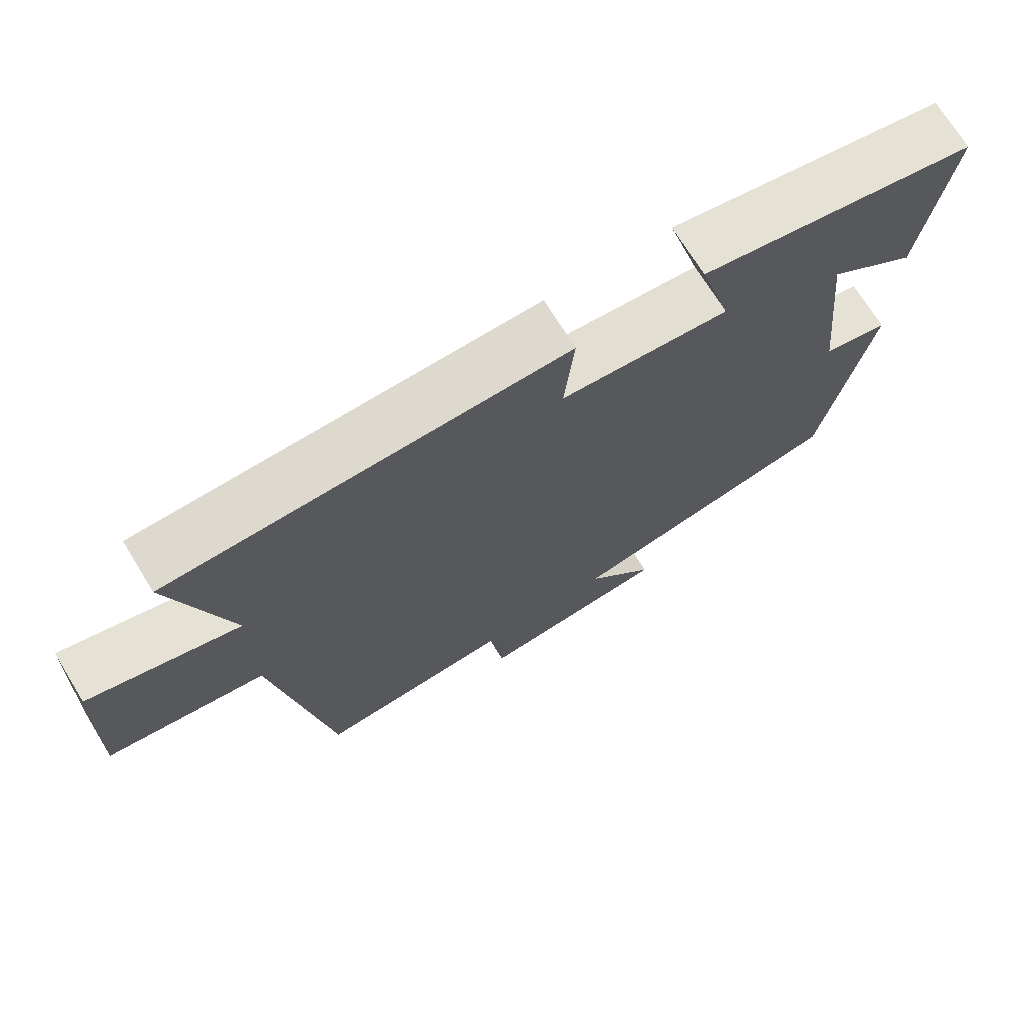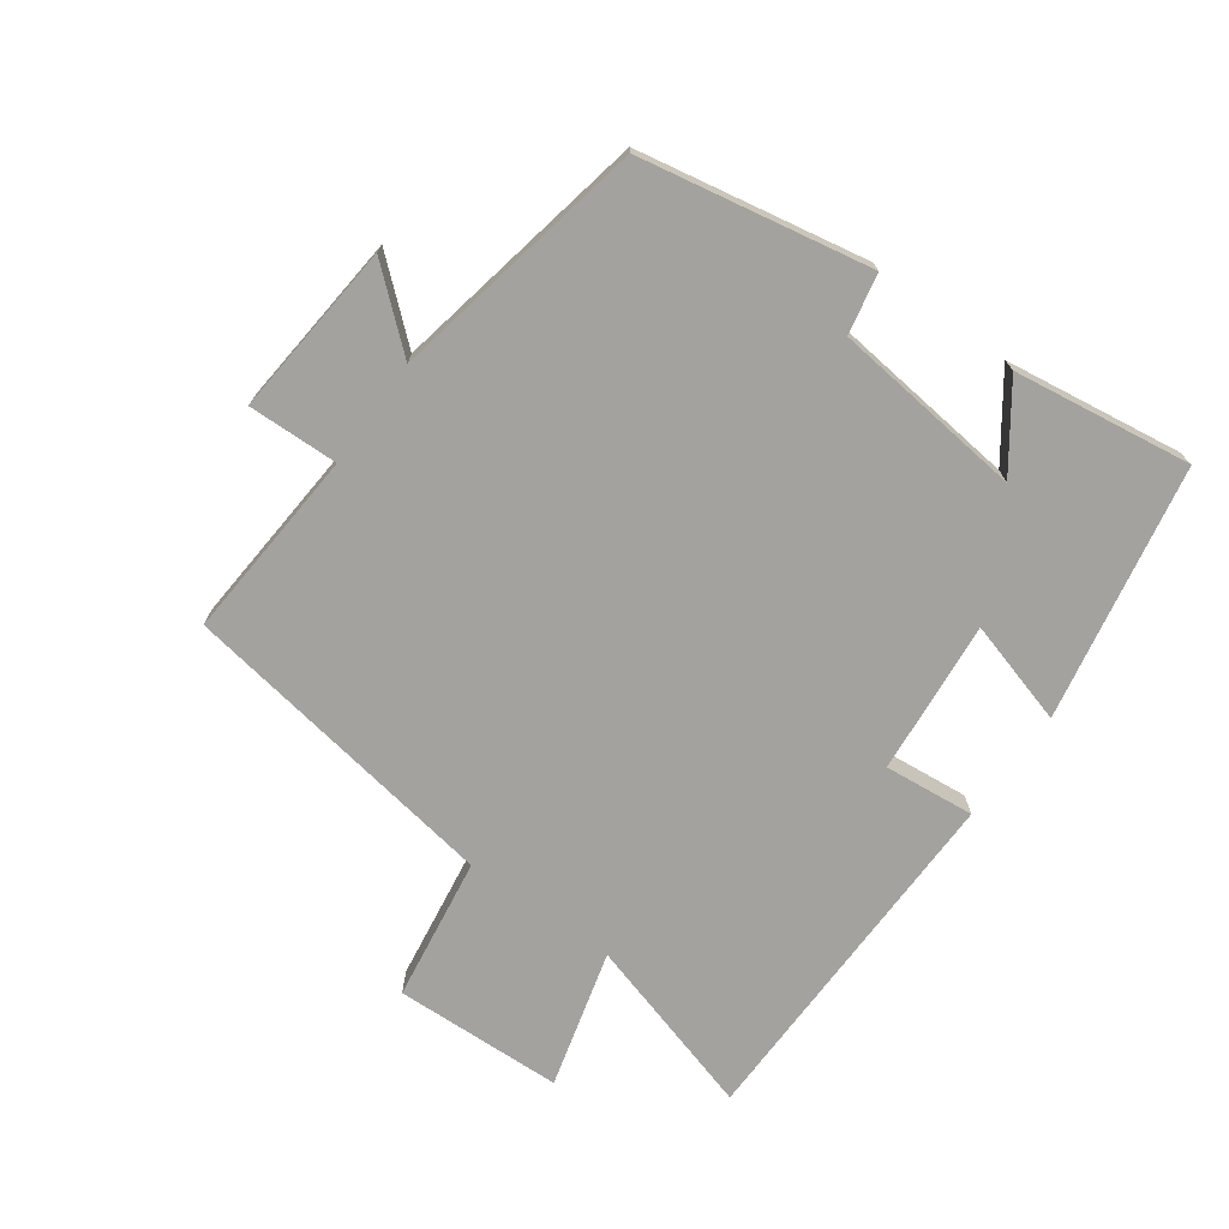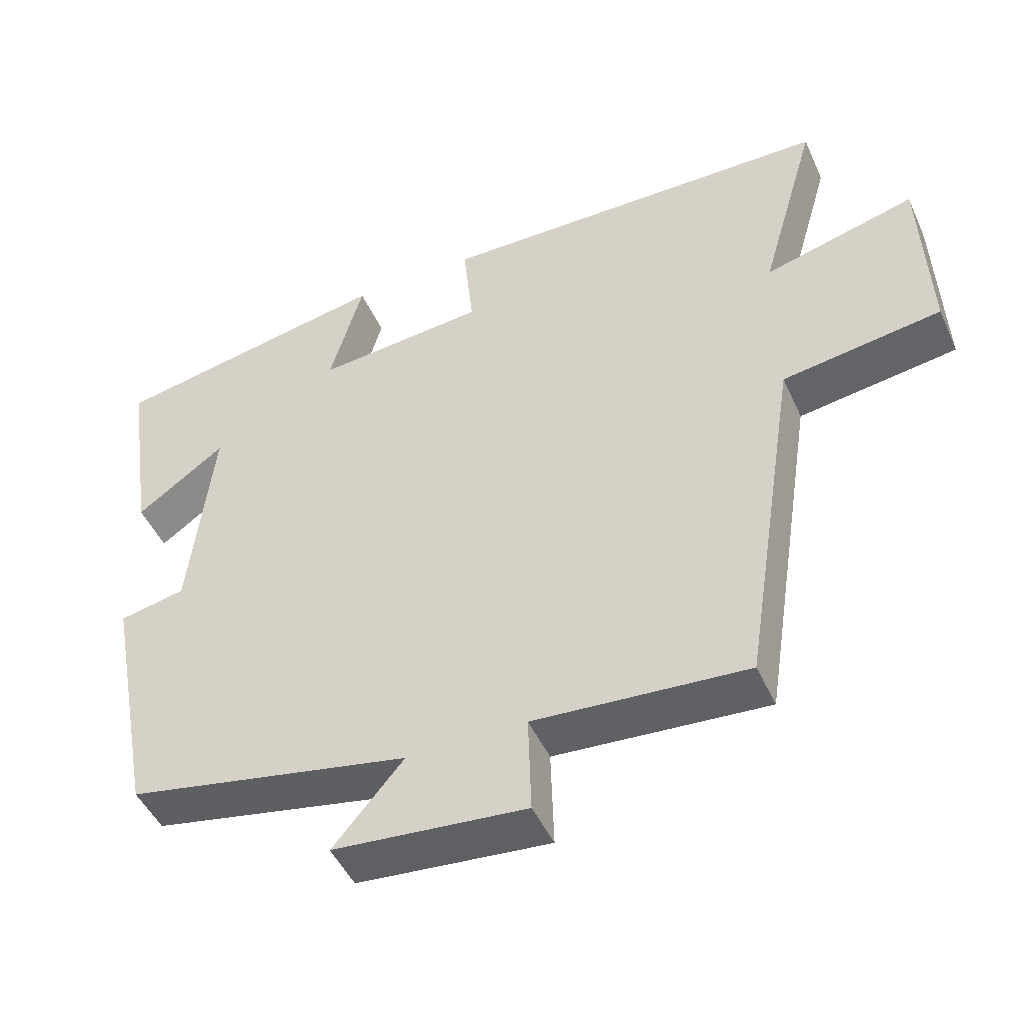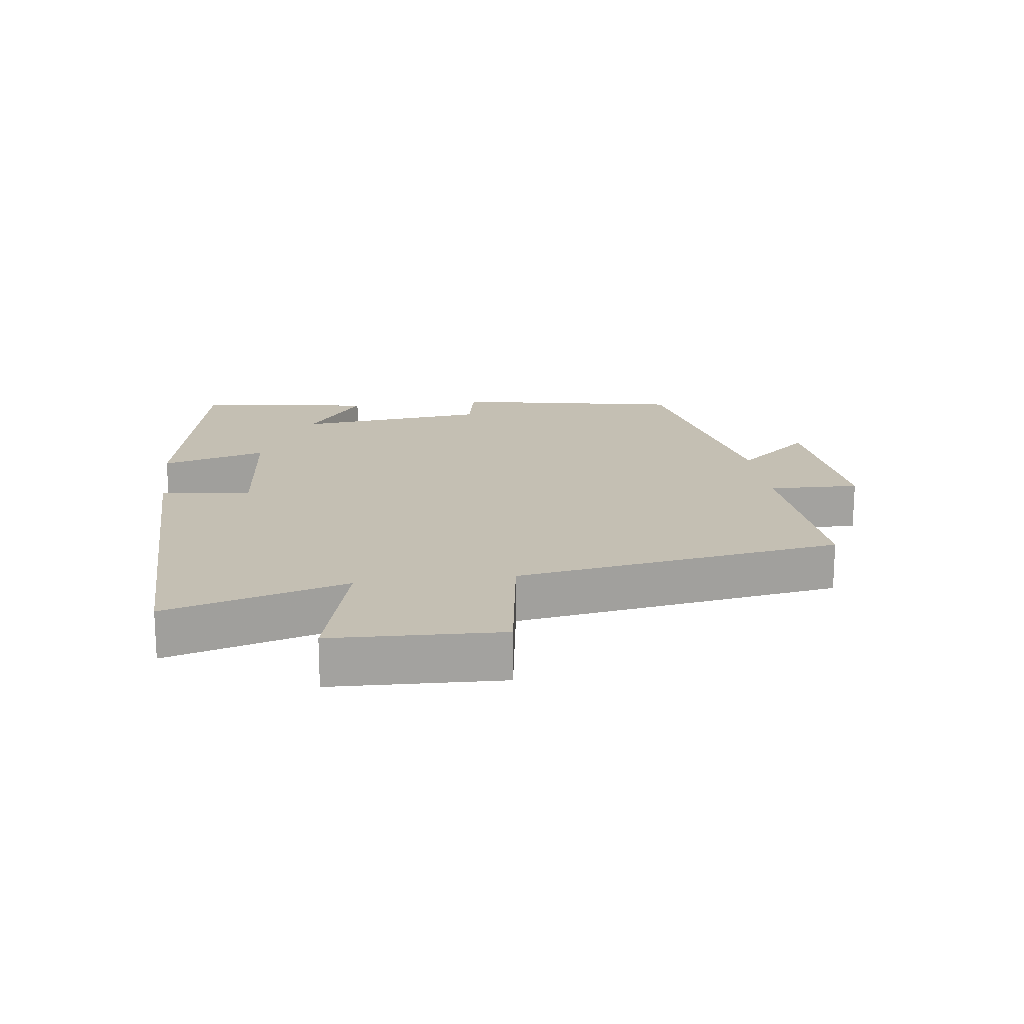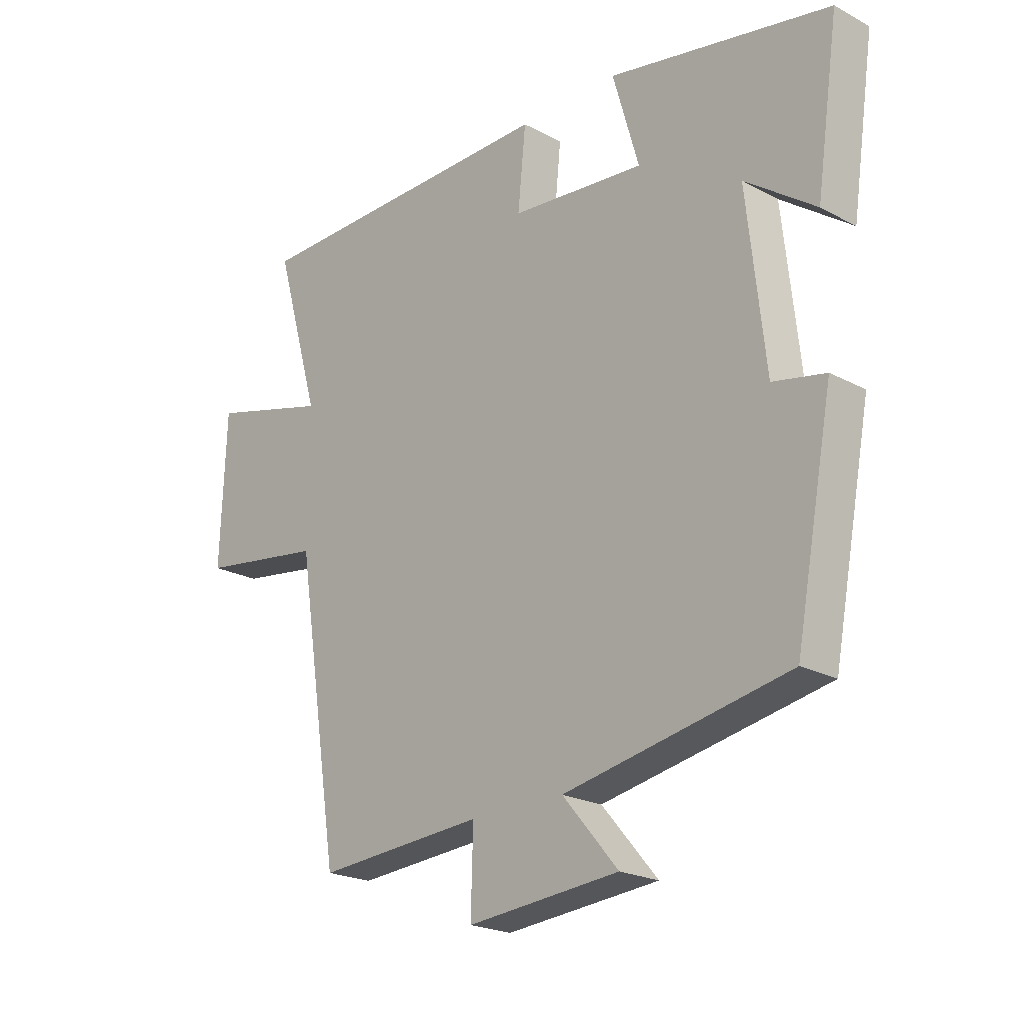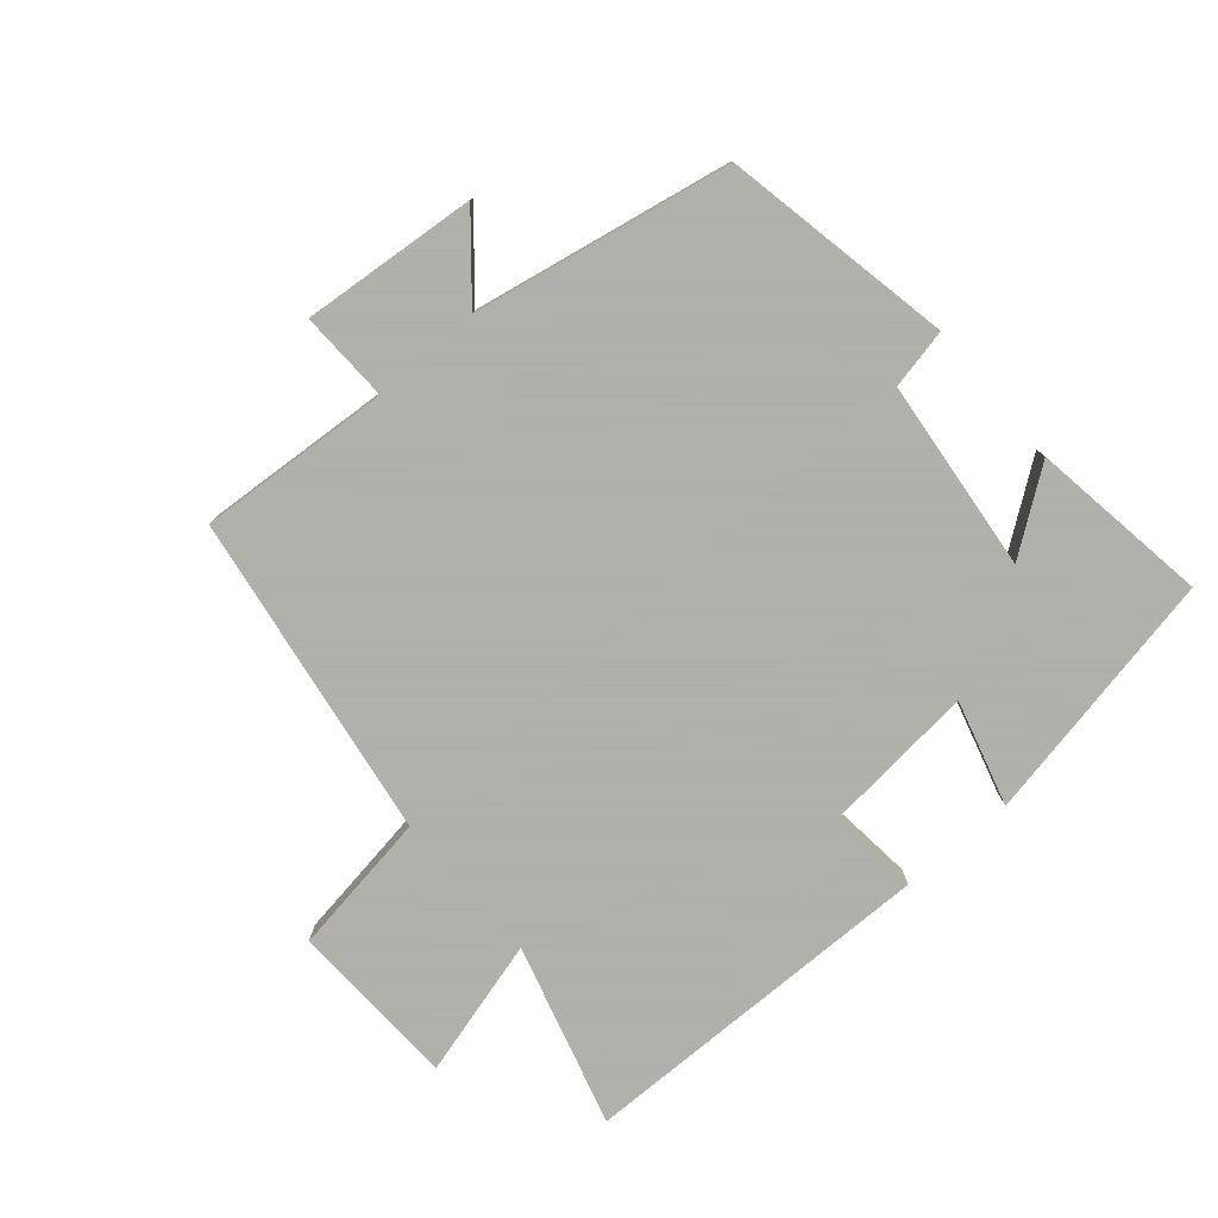
<metadata>
{"format":"obj","ext":"obj","renderer":"f3d","projection":"perspective","resolution":1024,"background":"white","views":[{"elev":71.1,"azim":148.4,"up":"+Z"},{"elev":-72.4,"azim":-125.9,"up":"+Y"},{"elev":-47.4,"azim":23.6,"up":"+Z"},{"elev":17.8,"azim":82.6,"up":"+Y"},{"elev":-21.8,"azim":-133.2,"up":"+Z"},{"elev":-78.4,"azim":-139.2,"up":"+Y"}]}
</metadata>
<code>
v -0.433 0.07 -0.424
v -0.5 0.07 -0.072
v -0.408 0.07 -0.053
v -0.376 0.07 0.241
v -0.5 0.07 0.152
v -0.54 0.07 0.425
v -0.15 0.07 0.5
v -0.196 0.07 0.339
v 0.04 0.07 0.361
v 0.026 0.07 0.5
v 0.58 0.07 0.492
v 0.5 0.07 0.214
v 0.711 0.07 0.271
v 0.721 0.07 0.011
v 0.5 0.07 -0.022
v 0.422 0.07 -0.521
v 0.127 0.07 -0.5
v 0.131 0.07 -0.639
v -0.137 0.07 -0.615
v -0.039 0.07 -0.5
v -0.433 0 -0.424
v -0.5 0 -0.072
v -0.408 0 -0.053
v -0.376 0 0.241
v -0.5 0 0.152
v -0.54 0 0.425
v -0.15 0 0.5
v -0.196 0 0.339
v 0.04 0 0.361
v 0.026 0 0.5
v 0.58 0 0.492
v 0.5 0 0.214
v 0.711 0 0.271
v 0.721 0 0.011
v 0.5 0 -0.022
v 0.422 0 -0.521
v 0.127 0 -0.5
v 0.131 0 -0.639
v -0.137 0 -0.615
v -0.039 0 -0.5
f 17 18 19 20
f 17 20 1 2
f 15 16 17 2
f 12 13 14 15
f 9 10 11 12
f 8 9 12 15
f 6 7 8
f 4 5 6
f 4 6 8 15
f 15 2 3
f 3 4 15
f 40 39 38 37
f 22 21 40 37
f 22 37 36 35
f 35 34 33 32
f 32 31 30 29
f 35 32 29 28
f 28 27 26
f 26 25 24
f 35 28 26 24
f 23 22 35
f 35 24 23
f 1 21 22 2
f 2 22 23 3
f 3 23 24 4
f 4 24 25 5
f 5 25 26 6
f 6 26 27 7
f 7 27 28 8
f 8 28 29 9
f 9 29 30 10
f 10 30 31 11
f 11 31 32 12
f 12 32 33 13
f 13 33 34 14
f 14 34 35 15
f 15 35 36 16
f 16 36 37 17
f 17 37 38 18
f 18 38 39 19
f 19 39 40 20
f 20 40 21 1

</code>
